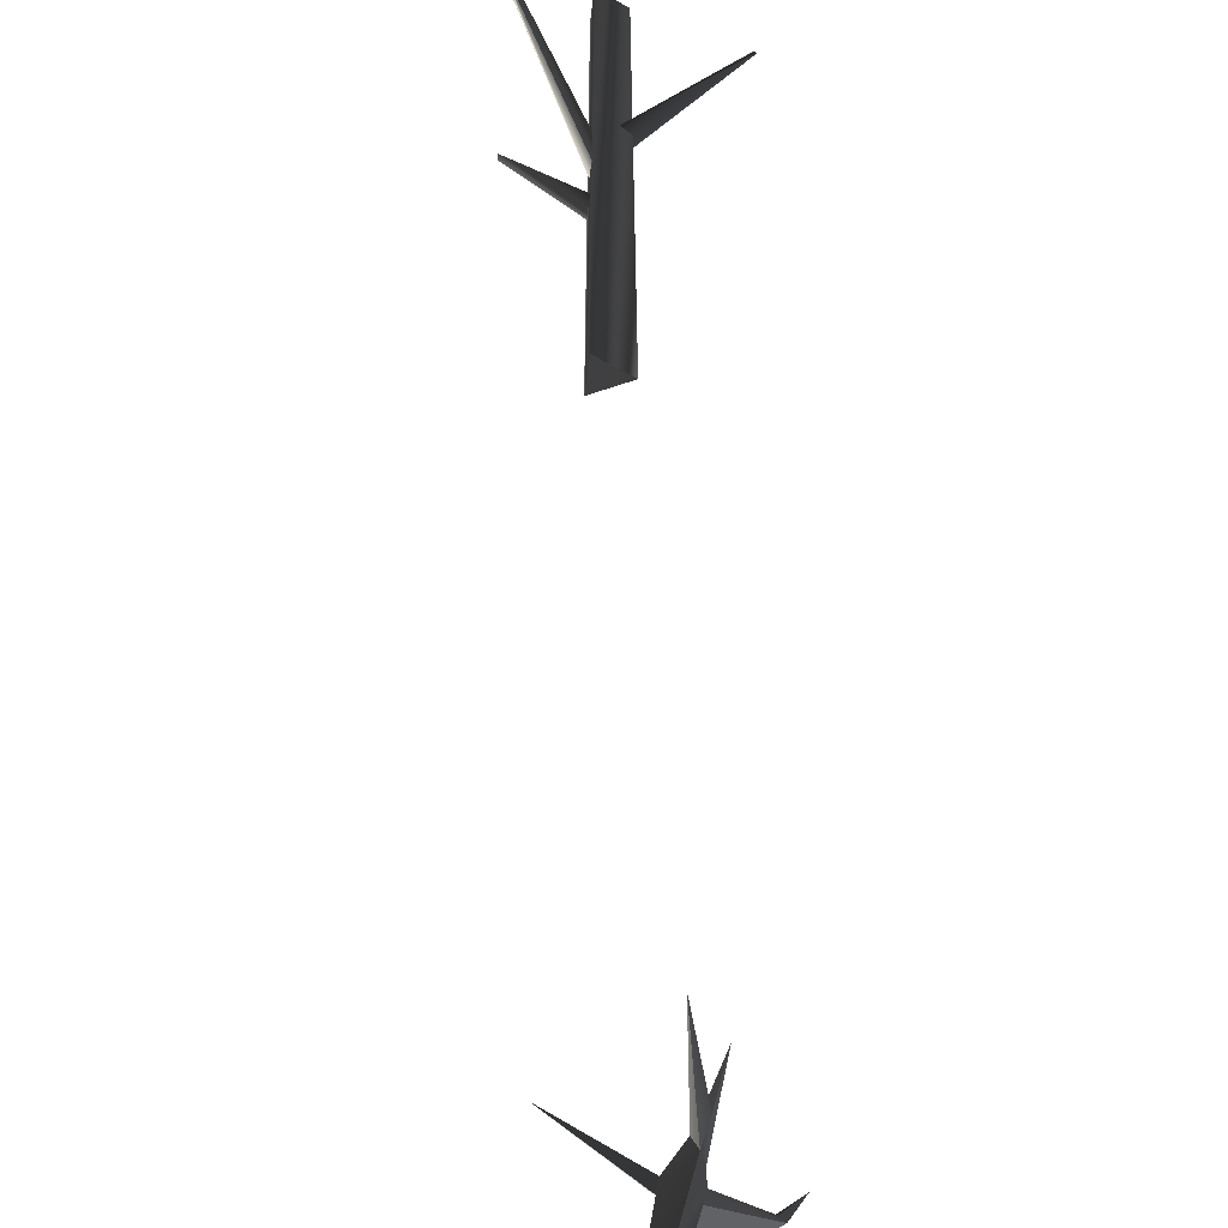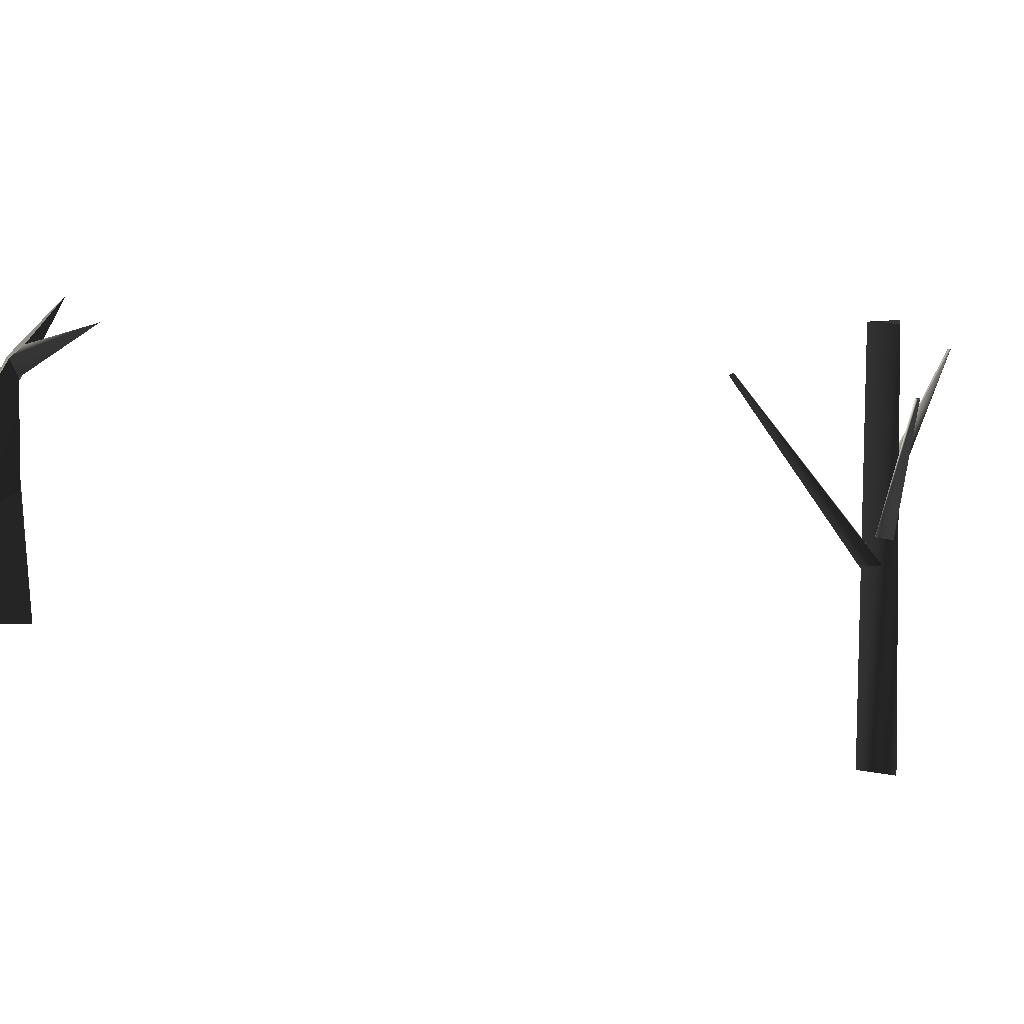
<metadata>
{"format":"obj","ext":"obj","renderer":"f3d","projection":"perspective","resolution":1024,"background":"white","views":[{"elev":-42.9,"azim":20.3,"up":"+Y"},{"elev":8.9,"azim":-28.3,"up":"+Y"}]}
</metadata>
<code>
g Object32
v 170.1 -68.56 -97.26
v 177.7 -67.57 -90.12
v 178.6 -19.9 -89.86
v 173.6 -21.46 -94.1
v 177.7 -67.57 -90.12
v 187.2 -66.78 -102.9
v 182.6 -12.3 -99.38
v 178.6 -19.9 -89.86
v 187.2 -66.78 -102.9
v 176.5 -67.77 -108.1
v 172.8 -9.397 -97.82
v 182.6 -12.3 -99.38
v 176.5 -67.77 -108.1
v 170.1 -68.56 -97.26
v 173.6 -21.46 -94.1
v 172.8 -9.397 -97.82
v 160.9 18.8 -91.01
v 178.6 -19.9 -89.86
v 166.4 19.43 -88.32
v 163.5 42.95 -97.32
v 158.9 42.61 -99.56
v 159.6 25.54 -91.94
v 178.6 -19.9 -89.86
v 182.6 -12.3 -99.38
v 165.4 35.53 -100.1
v 166.4 19.43 -88.32
v 182.6 -12.3 -99.38
v 172.8 -9.397 -97.82
v 165 15.05 -100.3
v 162.8 32.17 -101.3
v 165.4 35.53 -100.1
v 162.8 32.17 -101.3
v 160.9 18.8 -91.01
v 159.6 25.54 -91.94
v 173.6 -21.46 -94.1
v 165 15.05 -100.3
v 172.8 -9.397 -97.82
v 166.2 49.09 -100.9
v 165.4 35.53 -100.1
v 162.8 32.17 -101.3
v 168.6 46.76 -104.1
v 158.9 42.61 -99.56
v 173 71.03 -110.8
v 162.5 10.14 -89.83
v 162.5 10.14 -89.83
v 173.6 -21.46 -94.1
v 164.8 27.6 -89.17
v 163.5 42.95 -97.32
v 164.8 27.6 -89.17
v 160.9 18.8 -91.01
v 166.4 19.43 -88.32
v 177.1 55.34 -54.23
v 166.4 19.43 -88.32
v 164.8 27.6 -89.17
v 177.1 55.34 -54.23
v 164.8 27.6 -89.17
v 159.6 25.54 -91.94
v 177.1 55.34 -54.23
v 159.6 25.54 -91.94
v 160.9 18.8 -91.01
v 177.1 55.34 -54.23
v 163.2 22.67 -101.1
v 163.2 22.67 -101.1
v 165 15.05 -100.3
v 162.5 10.14 -89.83
v 121.5 35.14 -112
v 122.5 37.03 -116
v 160.9 18.8 -91.01
v 163.2 22.67 -101.1
v 126 37.69 -114.2
v 125.1 36.19 -110.3
v 163.2 22.67 -101.1
v 165 15.05 -100.3
v 122.5 37.03 -116
v 126 37.69 -114.2
v 162.5 10.14 -89.83
v 160.9 18.8 -91.01
v 125.1 36.19 -110.3
v 121.5 35.14 -112
v 125.1 36.19 -110.3
v 126 37.69 -114.2
v 112.6 52.16 -118.1
v 126 37.69 -114.2
v 122.5 37.03 -116
v 112.6 52.16 -118.1
v 122.5 37.03 -116
v 121.5 35.14 -112
v 112.6 52.16 -118.1
v 121.5 35.14 -112
v 125.1 36.19 -110.3
v 112.6 52.16 -118.1
v 173 71.03 -110.8
v 173 71.03 -110.8
v 166.2 49.09 -100.9
v 168.6 46.76 -104.1
v 173 71.03 -110.8
v 166.2 49.09 -100.9
v 163.5 42.95 -97.32
v 202.5 67.3 -103.9
v 165.4 35.53 -100.1
v 165.4 35.53 -100.1
v 168.6 46.76 -104.1
v 202.5 67.3 -103.9
v 166.2 49.09 -100.9
v 119.8 27.73 -287.3
v 102.5 94.07 -243.4
v 101.6 93.29 -241.9
v 123.7 30.95 -293.3
v 100.5 93.97 -243.4
v 115.4 30.56 -293.3
v 101.6 93.29 -241.9
v 119.8 27.73 -287.3
v 114.7 16.96 -294.1
v 70.2 96.32 -321.6
v 69.28 95.61 -323.7
v 117 22.17 -286.2
v 71.55 96.36 -323.7
v 122.5 20.65 -294
v 69.28 95.61 -323.7
v 114.7 16.96 -294.1
v 121.9 42.89 -293.3
v 162.6 101.5 -314.2
v 163.7 101 -313.9
v 113.9 46.69 -294.8
v 163.3 101.6 -313
v 118.4 48.09 -286.2
v 163.7 101 -313.9
v 121.9 42.89 -293.3
v 110.9 -56.54 -296
v 119 116.6 -282
v 112.6 116.6 -294.8
v 118.9 -56.54 -279.9
v 127 116.6 -293.9
v 128.9 -56.54 -294.9
v 112.6 116.6 -294.8
v 110.9 -56.54 -296
v -41.05 -66.74 -815.4
v -46.1 -67.18 -797.7
v -51.2 -10.96 -791.1
v -46.1 -12.11 -799.8
v -46.1 -67.18 -797.7
v -28.75 -67.44 -791.3
v -35.51 -3.039 -786.2
v -51.2 -10.96 -791.1
v -28.75 -67.44 -791.3
v -24.75 -69.37 -808.1
v -31.86 1.188 -795.3
v -35.51 -3.039 -786.2
v -24.75 -69.37 -808.1
v -41.05 -66.74 -815.4
v -46.1 -12.11 -799.8
v -31.86 1.188 -795.3
v -45.03 29.85 -807.3
v -51.2 -10.96 -791.1
v -47.65 29.75 -798.2
v -34.17 57.48 -801.2
v -31.98 57.76 -808.8
v -43.79 37.92 -808.4
v -51.2 -10.96 -791.1
v -35.51 -3.039 -786.2
v -29.71 48.38 -800.2
v -47.65 29.75 -798.2
v -35.51 -3.039 -786.2
v -31.86 1.188 -795.3
v -30.01 24.46 -804.2
v -28.64 44.84 -805
v -29.71 48.38 -800.2
v -28.64 44.84 -805
v -45.03 29.85 -807.3
v -43.79 37.92 -808.4
v -46.1 -12.11 -799.8
v -30.01 24.46 -804.2
v -31.86 1.188 -795.3
v -27.87 64.1 -797.1
v -29.71 48.38 -800.2
v -28.64 44.84 -805
v -22.48 60.87 -794.7
v -31.98 57.76 -808.8
v -11.08 87.32 -786.4
v -46.61 19.47 -805.9
v -46.61 19.47 -805.9
v -46.1 -12.11 -799.8
v -46.57 39.56 -799.5
v -34.17 57.48 -801.2
v -46.57 39.56 -799.5
v -45.03 29.85 -807.3
v -47.65 29.75 -798.2
v -91.31 67.95 -770.4
v -47.65 29.75 -798.2
v -46.57 39.56 -799.5
v -91.31 67.95 -770.4
v -46.57 39.56 -799.5
v -43.79 37.92 -808.4
v -91.31 67.95 -770.4
v -43.79 37.92 -808.4
v -45.03 29.85 -807.3
v -91.31 67.95 -770.4
v -29 33.65 -805.9
v -29 33.65 -805.9
v -30.01 24.46 -804.2
v -46.61 19.47 -805.9
v -23.14 54.78 -869.6
v -16.73 56.71 -869
v -45.03 29.85 -807.3
v -29 33.65 -805.9
v -18.51 56.94 -863
v -24.7 55.47 -863.5
v -29 33.65 -805.9
v -30.01 24.46 -804.2
v -16.73 56.71 -869
v -18.51 56.94 -863
v -46.61 19.47 -805.9
v -45.03 29.85 -807.3
v -24.7 55.47 -863.5
v -23.14 54.78 -869.6
v -24.7 55.47 -863.5
v -18.51 56.94 -863
v -13.38 85.4 -889.4
v -18.51 56.94 -863
v -16.73 56.71 -869
v -13.38 85.4 -889.4
v -16.73 56.71 -869
v -23.14 54.78 -869.6
v -13.38 85.4 -889.4
v -23.14 54.78 -869.6
v -24.7 55.47 -863.5
v -13.38 85.4 -889.4
v -11.08 87.32 -786.4
v -11.08 87.32 -786.4
v -27.87 64.1 -797.1
v -22.48 60.87 -794.7
v -11.08 87.32 -786.4
v -27.87 64.1 -797.1
v -34.17 57.48 -801.2
v -13.44 79.33 -740.3
v -29.71 48.38 -800.2
v -29.71 48.38 -800.2
v -22.48 60.87 -794.7
v -13.44 79.33 -740.3
v -27.87 64.1 -797.1
f 3 1 2
f 1 3 4
f 7 5 6
f 5 7 8
f 11 9 10
f 9 11 12
f 15 13 14
f 13 15 16
f 107 105 106
f 106 105 108
f 106 108 109
f 109 108 110
f 109 110 111
f 111 110 112
f 115 113 114
f 114 113 116
f 114 116 117
f 117 116 118
f 117 118 119
f 119 118 120
f 123 121 122
f 122 121 124
f 122 124 125
f 125 124 126
f 125 126 127
f 127 126 128
f 131 129 130
f 130 129 132
f 130 132 133
f 133 132 134
f 133 134 135
f 135 134 136
f 139 137 138
f 137 139 140
f 143 141 142
f 141 143 144
f 147 145 146
f 145 147 148
f 151 149 150
f 149 151 152
f 19 17 18
f 22 20 21
f 25 23 24
f 23 25 26
f 29 27 28
f 27 30 31
f 34 32 33
f 37 35 36
f 38 21 20
f 41 39 40
f 43 32 42
f 44 36 35
f 46 18 45
f 26 25 47
f 47 25 48
f 20 22 49
f 34 42 32
f 52 50 51
f 55 53 54
f 58 56 57
f 61 59 60
f 62 33 32
f 30 27 63
f 63 27 29
f 45 18 17
f 66 64 65
f 64 66 67
f 70 68 69
f 68 70 71
f 74 72 73
f 72 74 75
f 78 76 77
f 76 78 79
f 82 80 81
f 85 83 84
f 88 86 87
f 91 89 90
f 92 21 38
f 93 41 40
f 96 94 95
f 99 97 98
f 99 98 100
f 103 101 102
f 103 102 104
f 155 153 154
f 158 156 157
f 161 159 160
f 159 161 162
f 165 163 164
f 163 166 167
f 170 168 169
f 173 171 172
f 174 157 156
f 177 175 176
f 179 168 178
f 180 172 171
f 182 154 181
f 162 161 183
f 183 161 184
f 156 158 185
f 170 178 168
f 188 186 187
f 191 189 190
f 194 192 193
f 197 195 196
f 198 169 168
f 166 163 199
f 199 163 165
f 181 154 153
f 202 200 201
f 200 202 203
f 206 204 205
f 204 206 207
f 210 208 209
f 208 210 211
f 214 212 213
f 212 214 215
f 218 216 217
f 221 219 220
f 224 222 223
f 227 225 226
f 228 157 174
f 229 177 176
f 232 230 231
f 235 233 234
f 235 234 236
f 239 237 238
f 239 238 240

</code>
